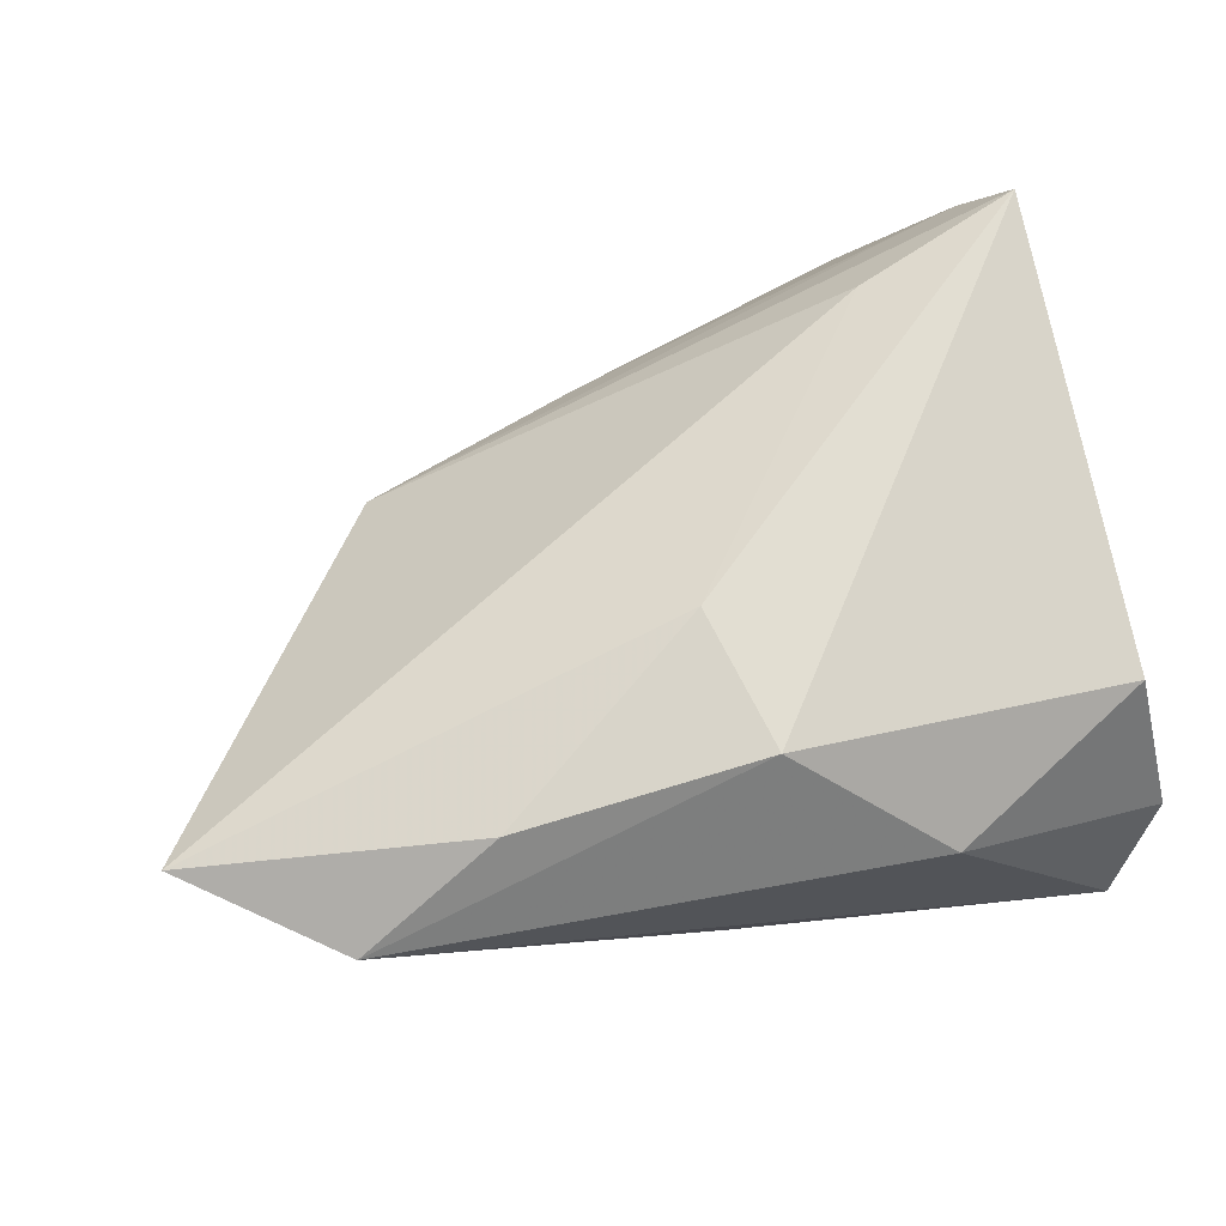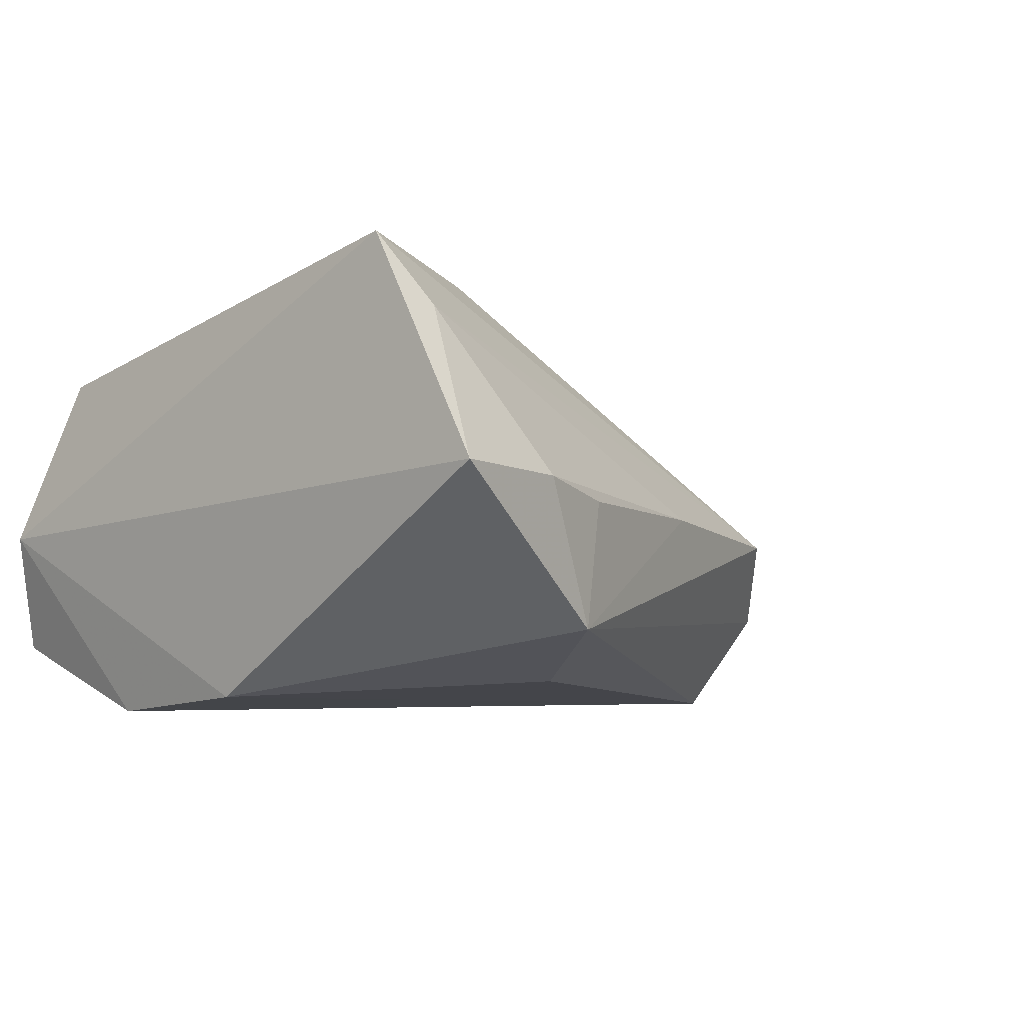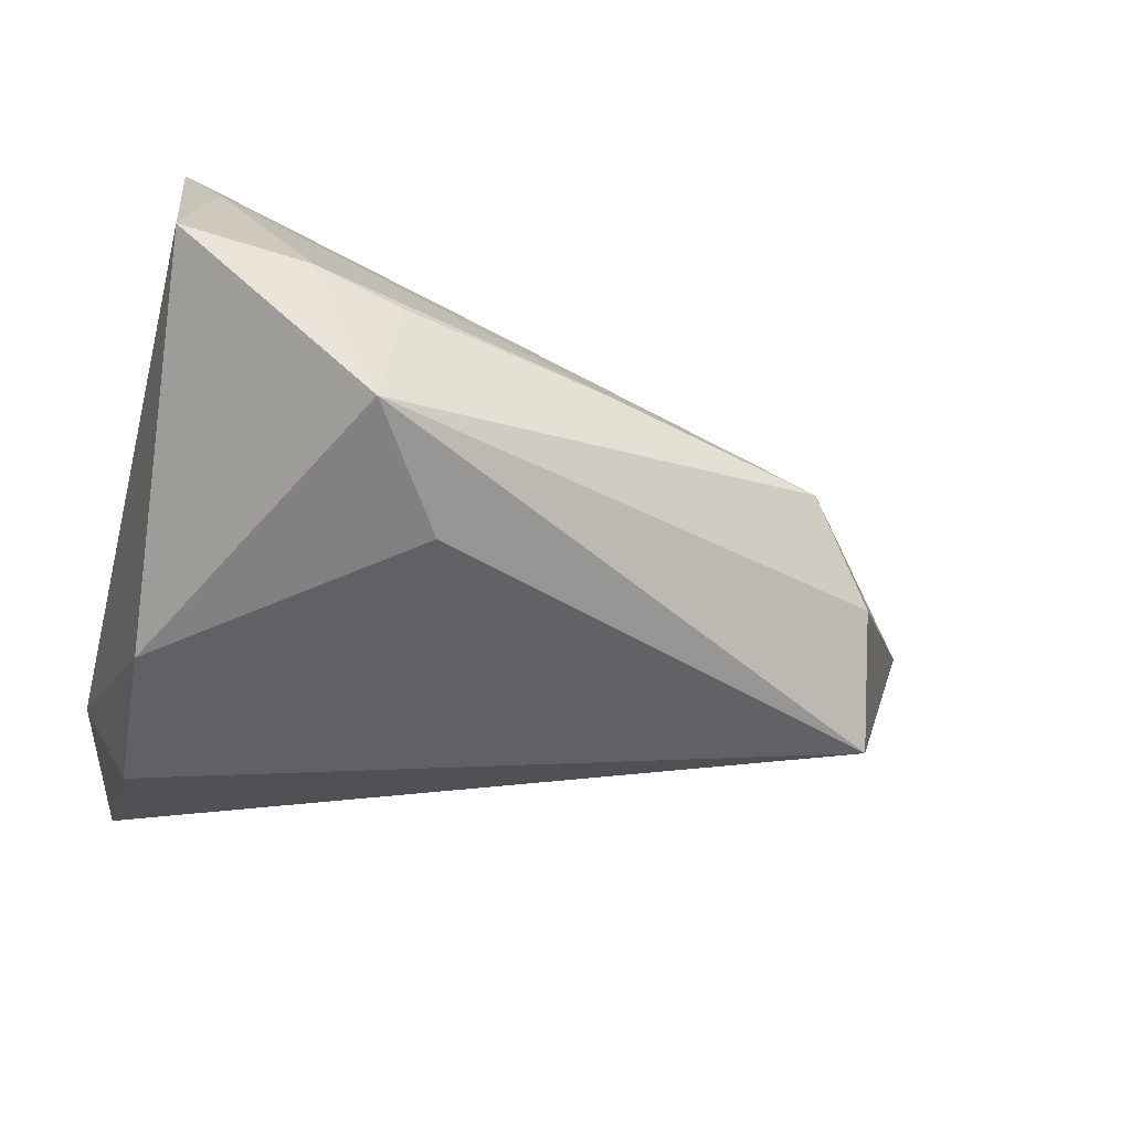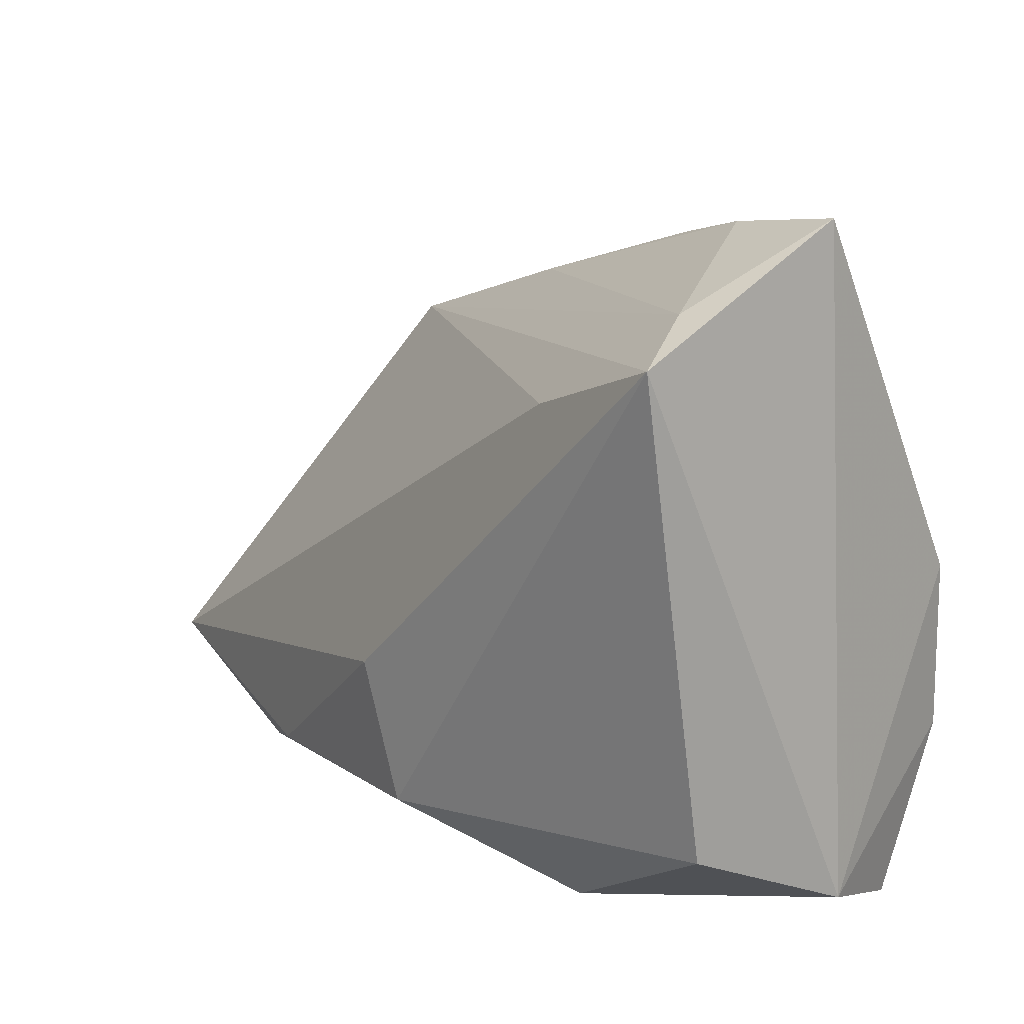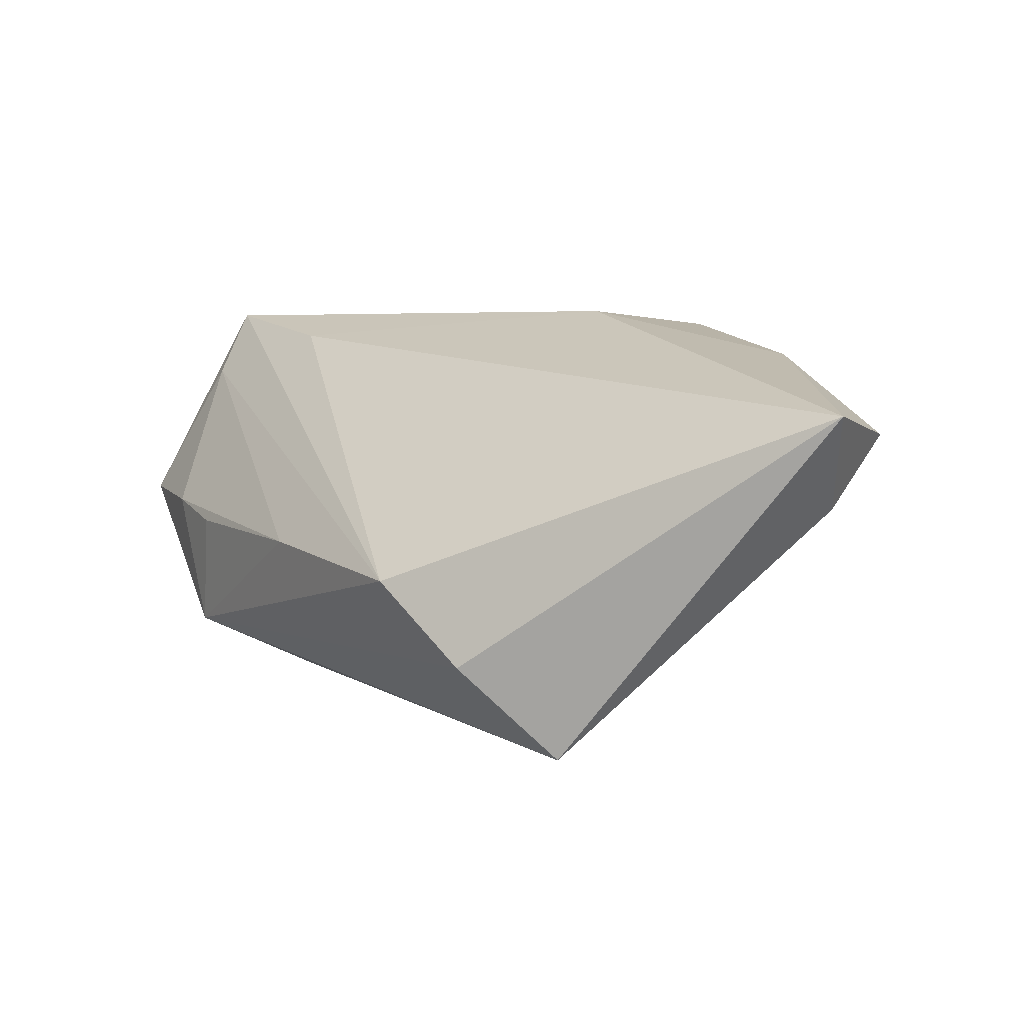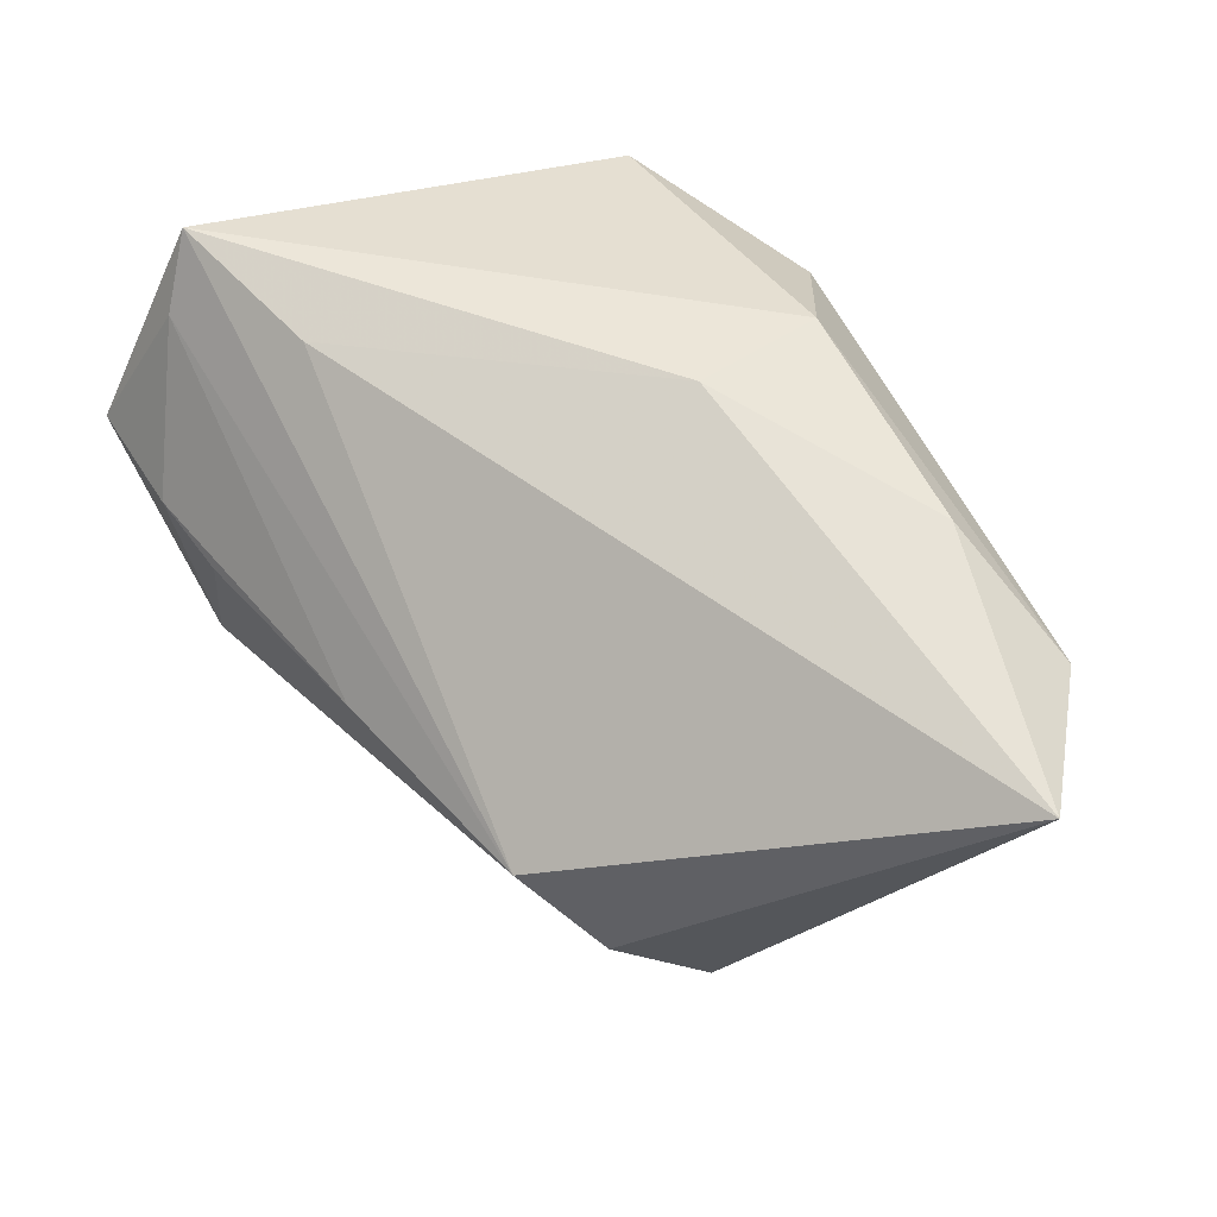
<metadata>
{"format":"obj","ext":"obj","renderer":"f3d","projection":"perspective","resolution":1024,"background":"white","views":[{"elev":64.8,"azim":-15.3,"up":"+Z"},{"elev":-5.5,"azim":131.0,"up":"+Z"},{"elev":-43.6,"azim":164.9,"up":"+Z"},{"elev":12.4,"azim":51.7,"up":"+Y"},{"elev":7.2,"azim":-106.5,"up":"+Z"},{"elev":55.3,"azim":-117.2,"up":"+Z"}]}
</metadata>
<code>
v 0.01706 0.04035 -0.01659
v 0.03654 -0.02382 0.01422
v 0.03552 0.002677 -0.02379
v 0.007783 0.02719 -0.02193
v -0.06408 -0.01848 0.01664
v -0.009799 -0.03215 -0.005617
v -0.04773 -0.03119 0.01298
v -0.05646 -0.02095 0.005356
v -0.003483 -0.02566 0.02461
v -0.03509 0.02696 -0.004012
v -0.04313 0.01979 -0.0133
v 0.03413 -0.01655 -0.02537
v 0.02028 0.02415 0.02265
v 0.02507 0.04219 -0.0006384
v 0.0132 -0.03551 0.01064
v 0.0149 0.04021 -0.0025
v -0.03157 -0.02574 0.02179
v -0.006964 -0.009364 0.02663
v -0.008773 0.03415 -0.002558
v -0.046 0.008415 -0.0243
v 0.0396 -0.0313 -0.004315
v 0.0396 0.04345 -0.0002542
v 0.0396 0.03007 0.025
v 0.03541 0.03456 0.01708
v 0.03416 -0.03551 -0.01745
f 20 5 11
f 11 1 20
f 23 21 22
f 2 21 23
f 23 9 2
f 11 5 10
f 10 1 11
f 18 9 23
f 7 5 8
f 5 20 8
f 21 2 15
f 15 2 9
f 15 25 21
f 15 9 7
f 7 25 15
f 23 10 13
f 13 10 5
f 13 18 23
f 5 18 13
f 14 22 1
f 9 18 17
f 17 18 5
f 7 9 17
f 17 5 7
f 12 25 20
f 21 25 12
f 20 25 6
f 6 8 20
f 6 25 7
f 7 8 6
f 24 10 23
f 23 22 24
f 22 14 24
f 16 14 1
f 4 20 1
f 1 22 3
f 3 4 1
f 3 22 21
f 21 12 3
f 3 12 20
f 20 4 3
f 10 24 19
f 19 24 14
f 14 16 19
f 1 10 19
f 19 16 1

</code>
